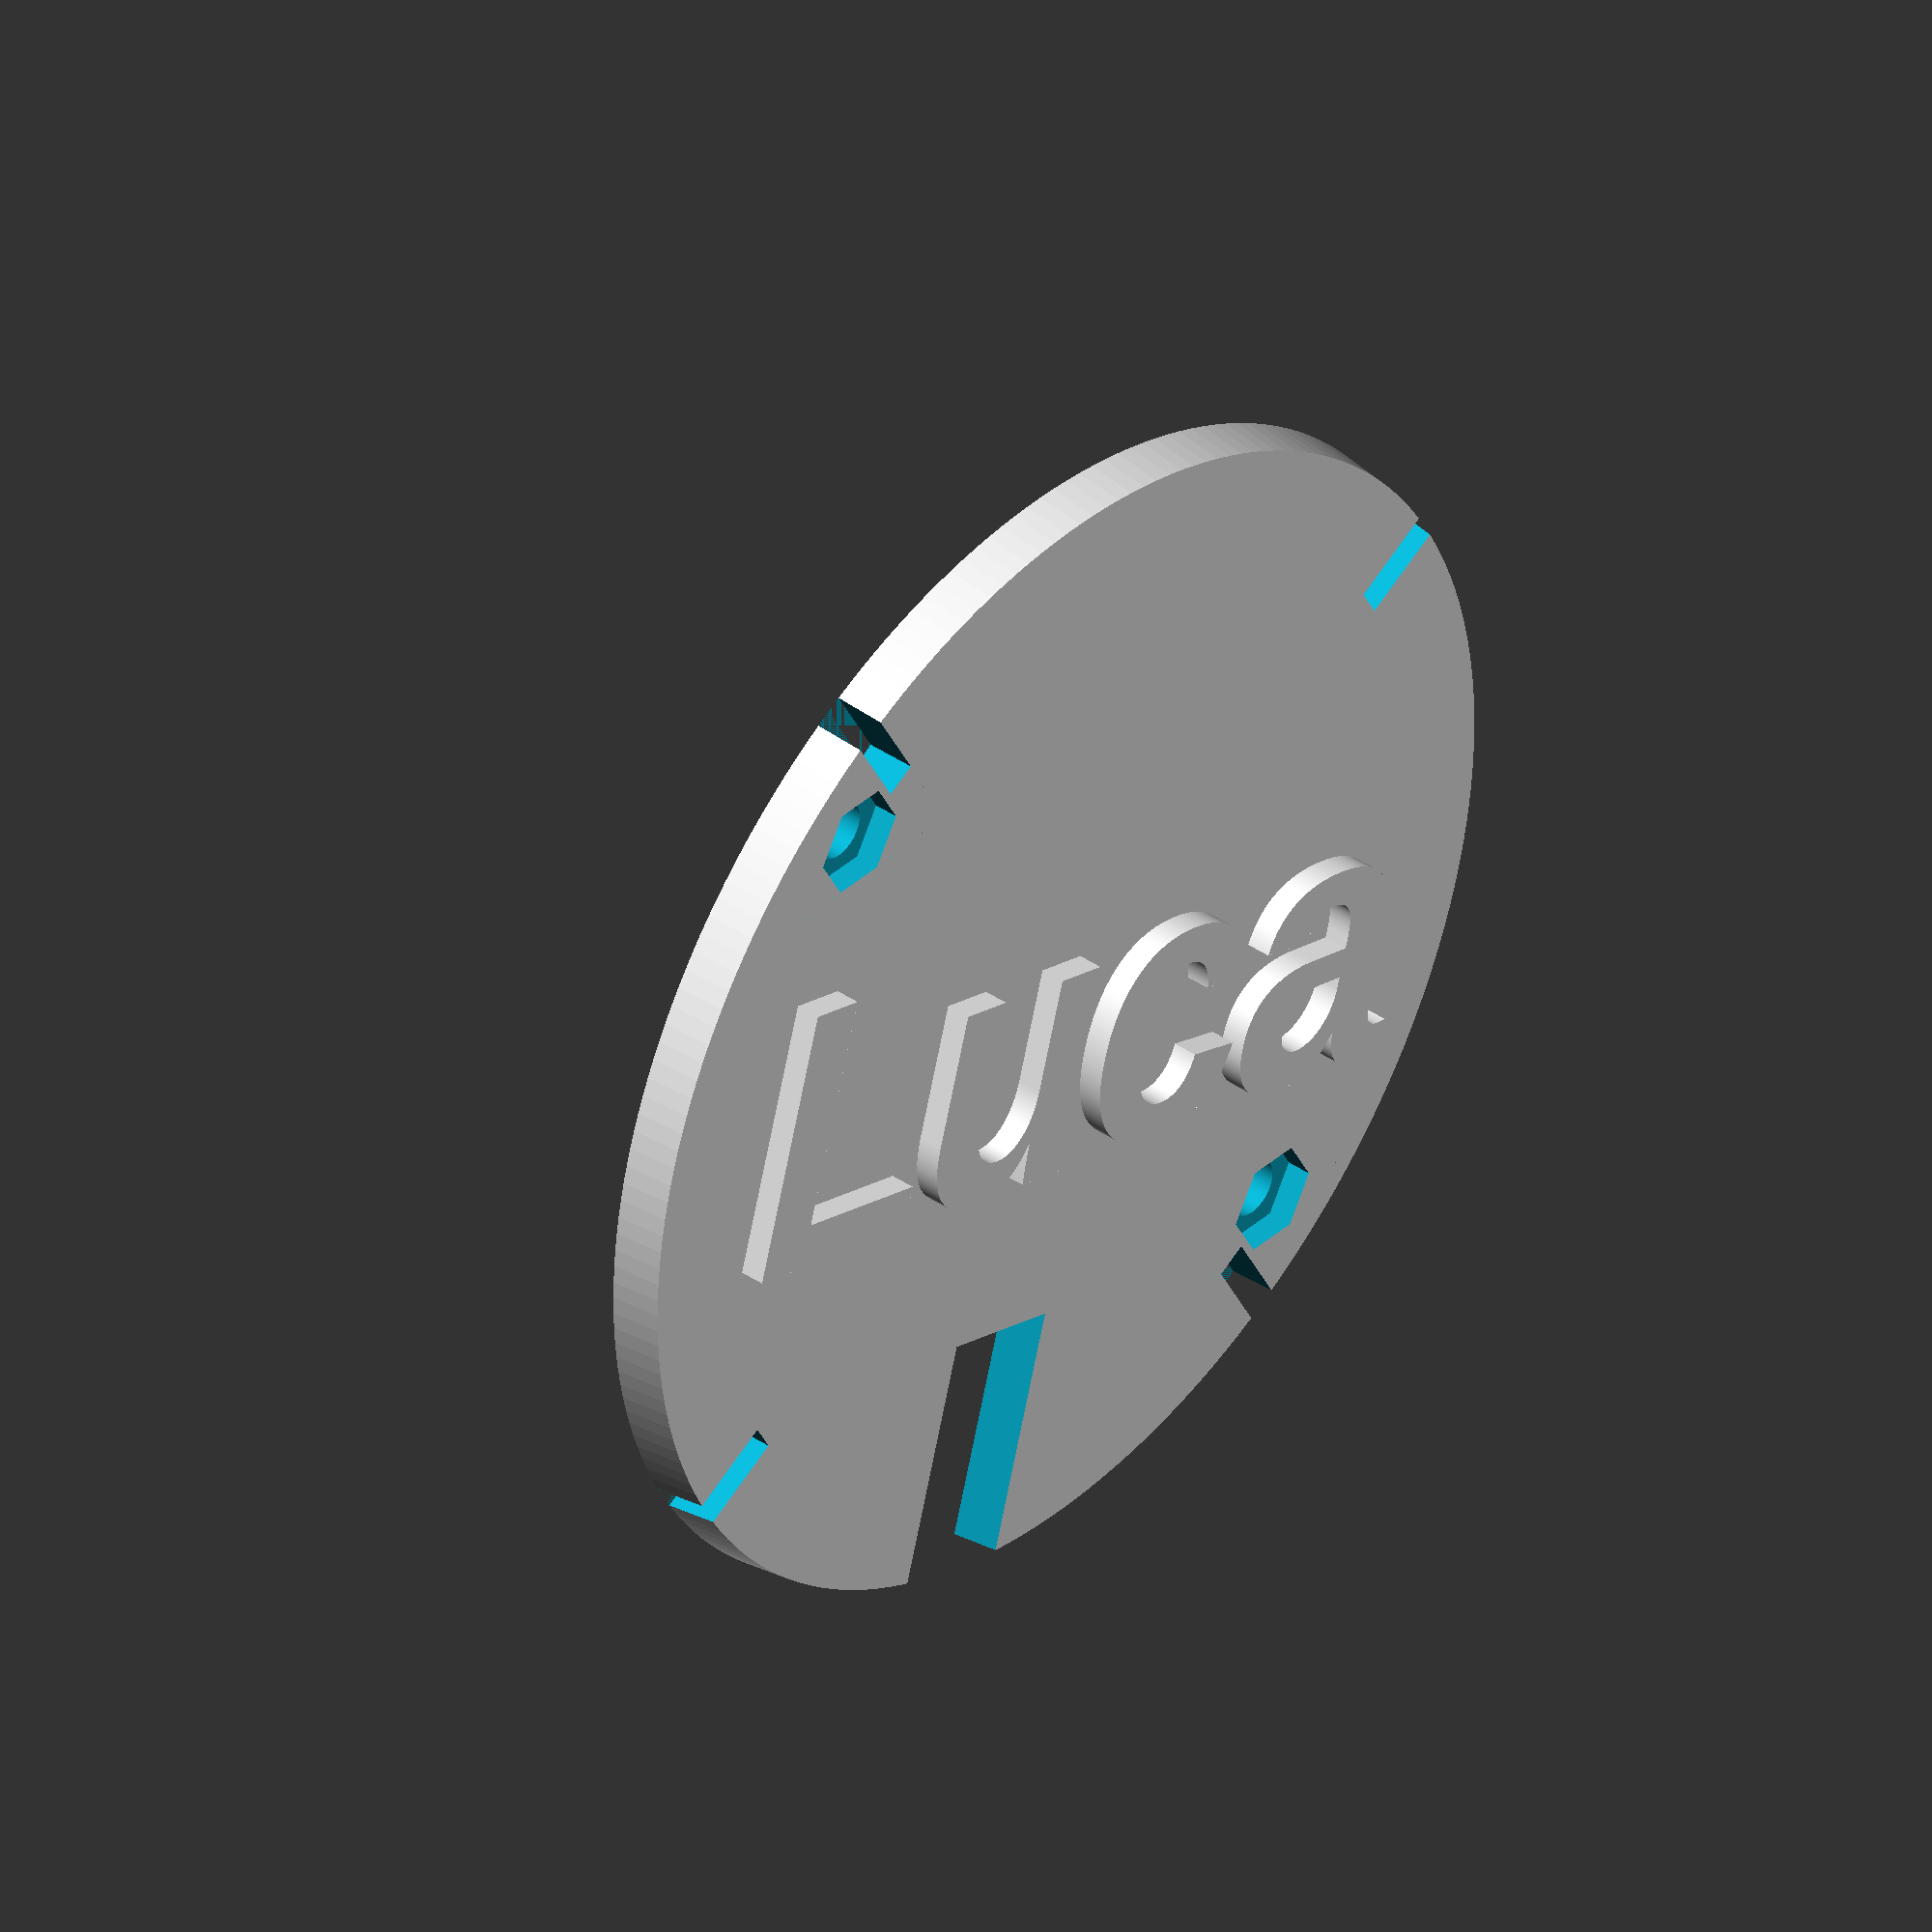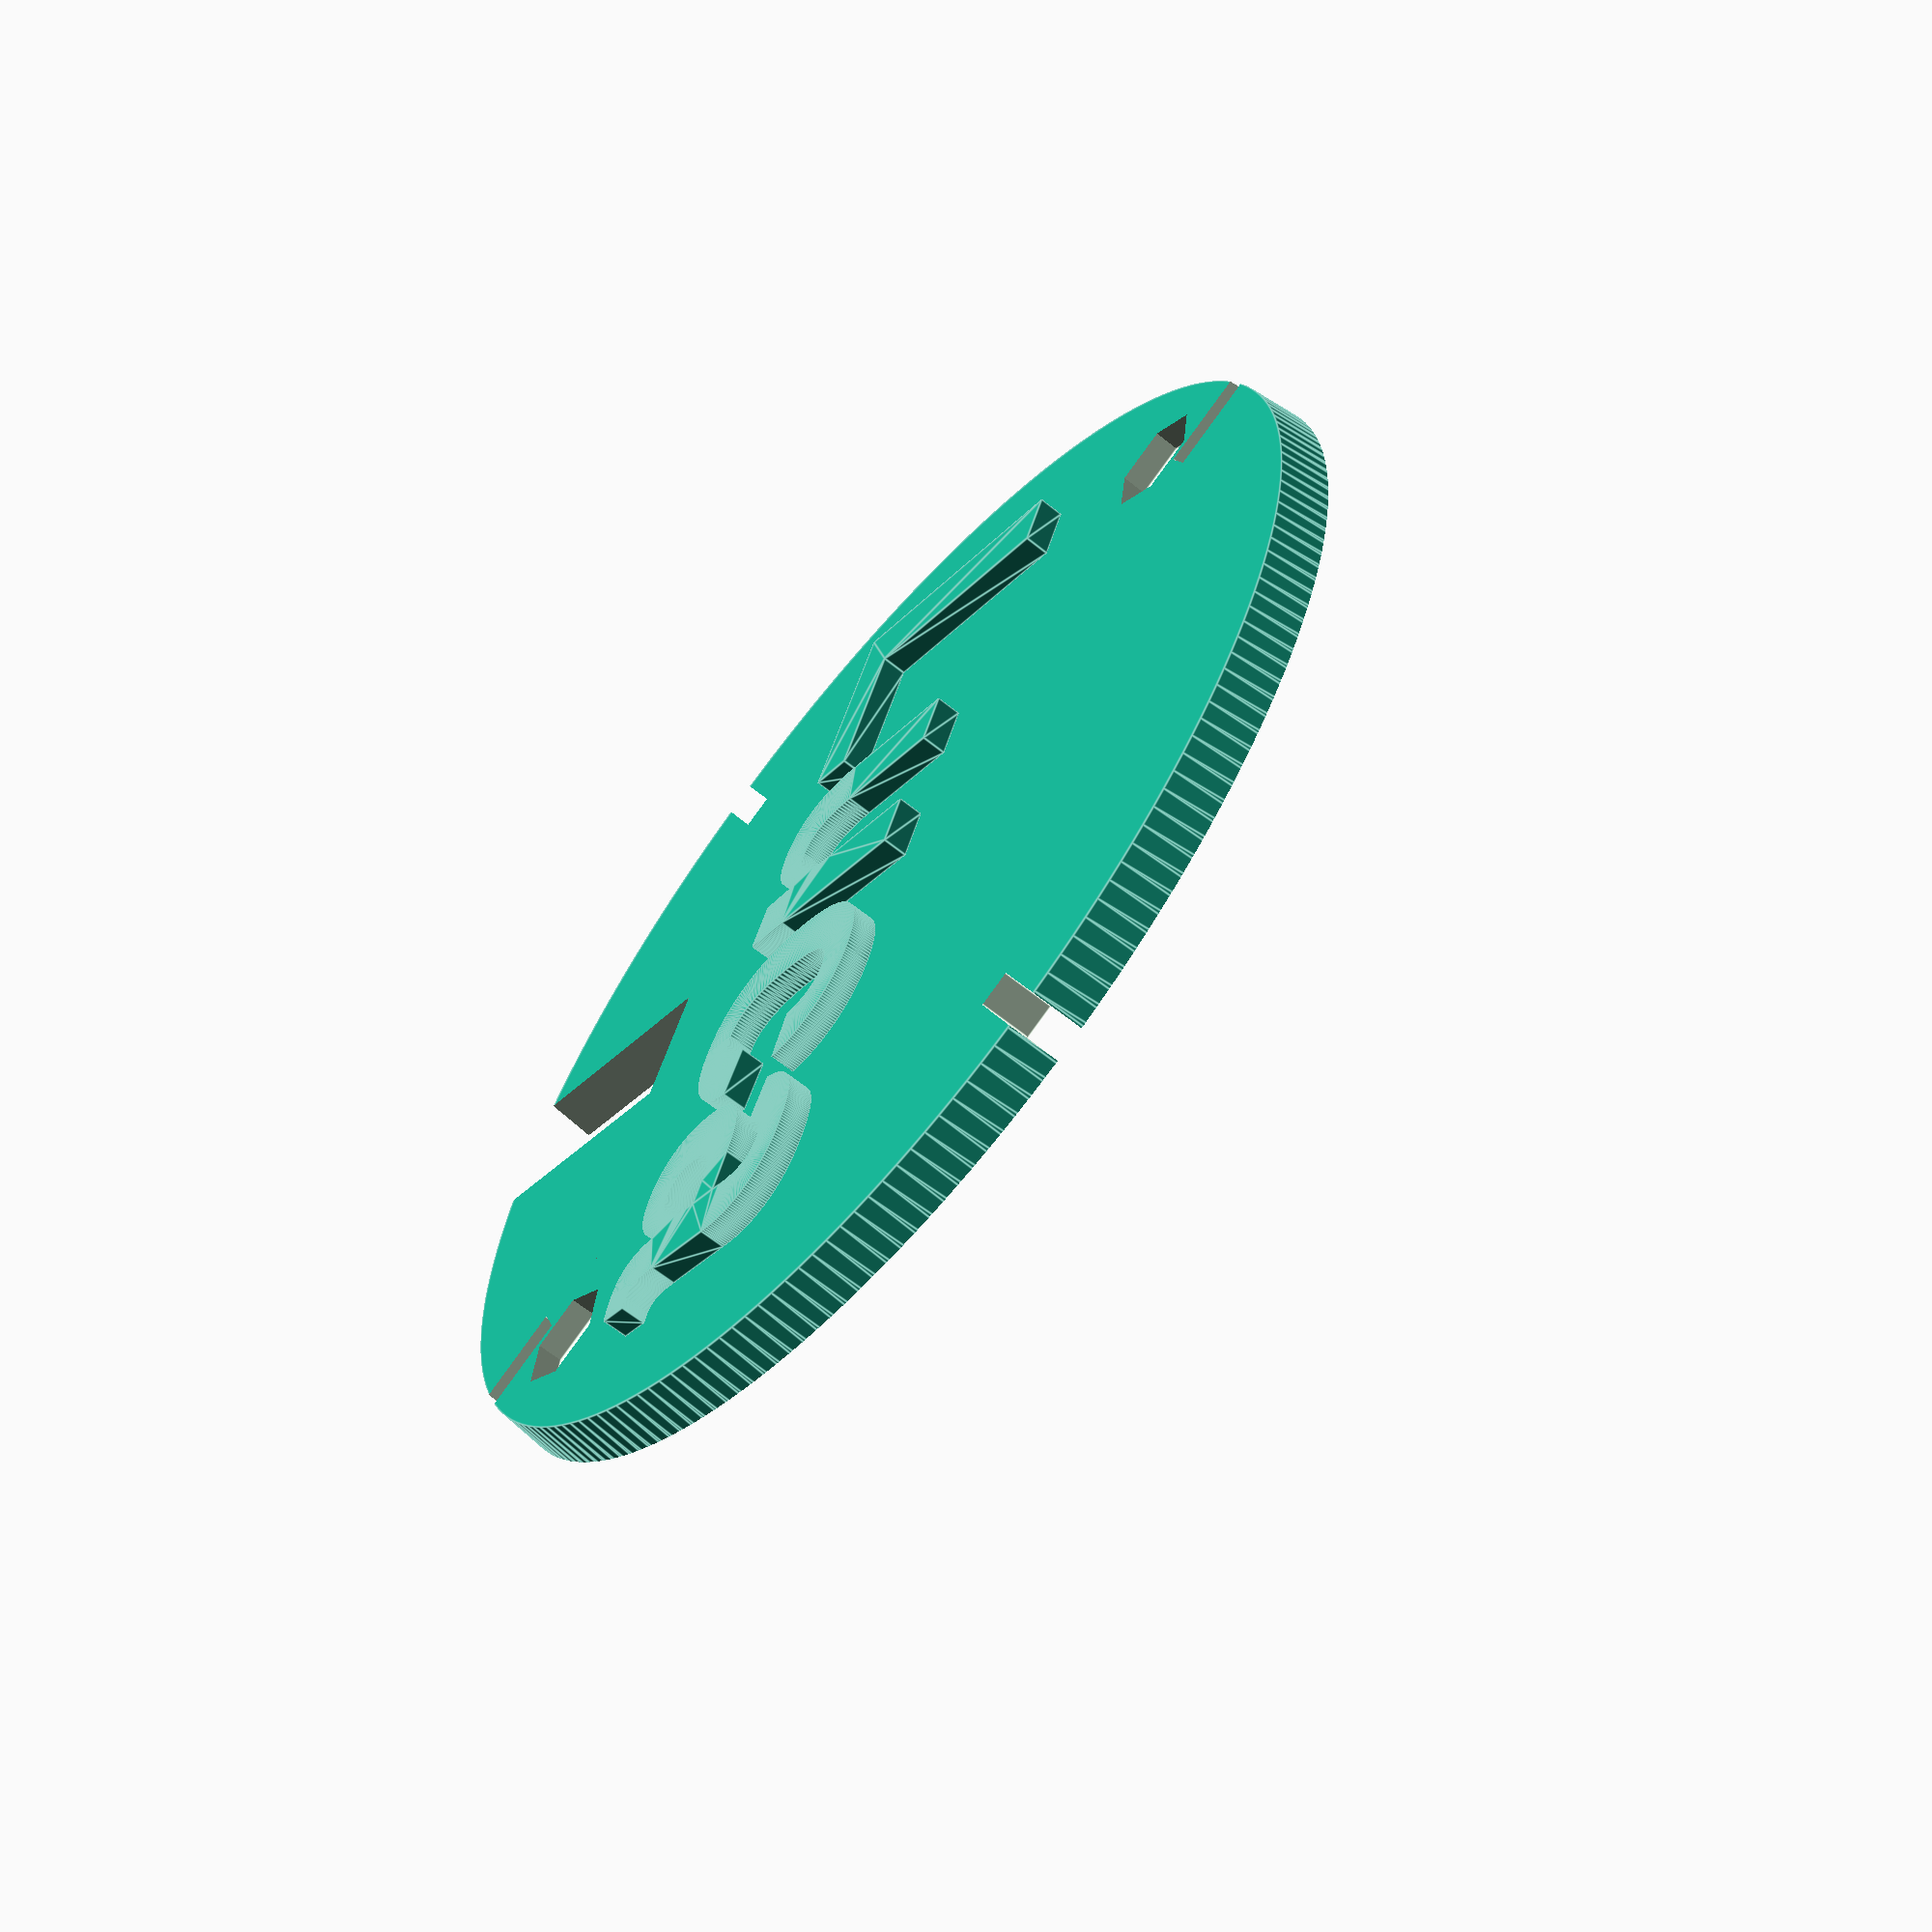
<openscad>
$fn=200;
module hexnut(wrench, length)
{
    intersection_for(i=[0:2])
    {
        rotate([0,0,-15+i*60])
            translate([wrench/-2,wrench * -1, -0.001])
                cube([wrench, wrench * 2, length + 0.002]);
    }
}
difference()
{
    union()
    {
        translate([0,0,-13.6])
            cylinder(d1=75,d2=71,h=16.6);
        
         translate([0,-9,3.1])
            linear_extrude(height=1.502)
            {
                text("Luca",size=18,font="Arial:style=Bold",halign="center");
            } 
    }
    translate([0,0,-16.6])
        cylinder(d=80,h=16.6);
    translate([-24,18,1.5])
        hexnut(5.5,2);
    translate([24,-18,1.5])
        hexnut(5.5,2);
    translate([-24,18,-0.001])
        cylinder(d=3.5,h=2);
    translate([24,-18,-0.001])
        cylinder(d=3.5,h=2);
    translate([-4,-40,-2])
        cube([8,20,20]);
    for(i=[0:3])
    rotate([0,0,45+i*90])
        translate([-37,-1,-0.001])
            cube([7,2,6.5]);
}
</openscad>
<views>
elev=141.0 azim=196.4 roll=229.2 proj=o view=wireframe
elev=62.0 azim=112.9 roll=50.4 proj=p view=edges
</views>
